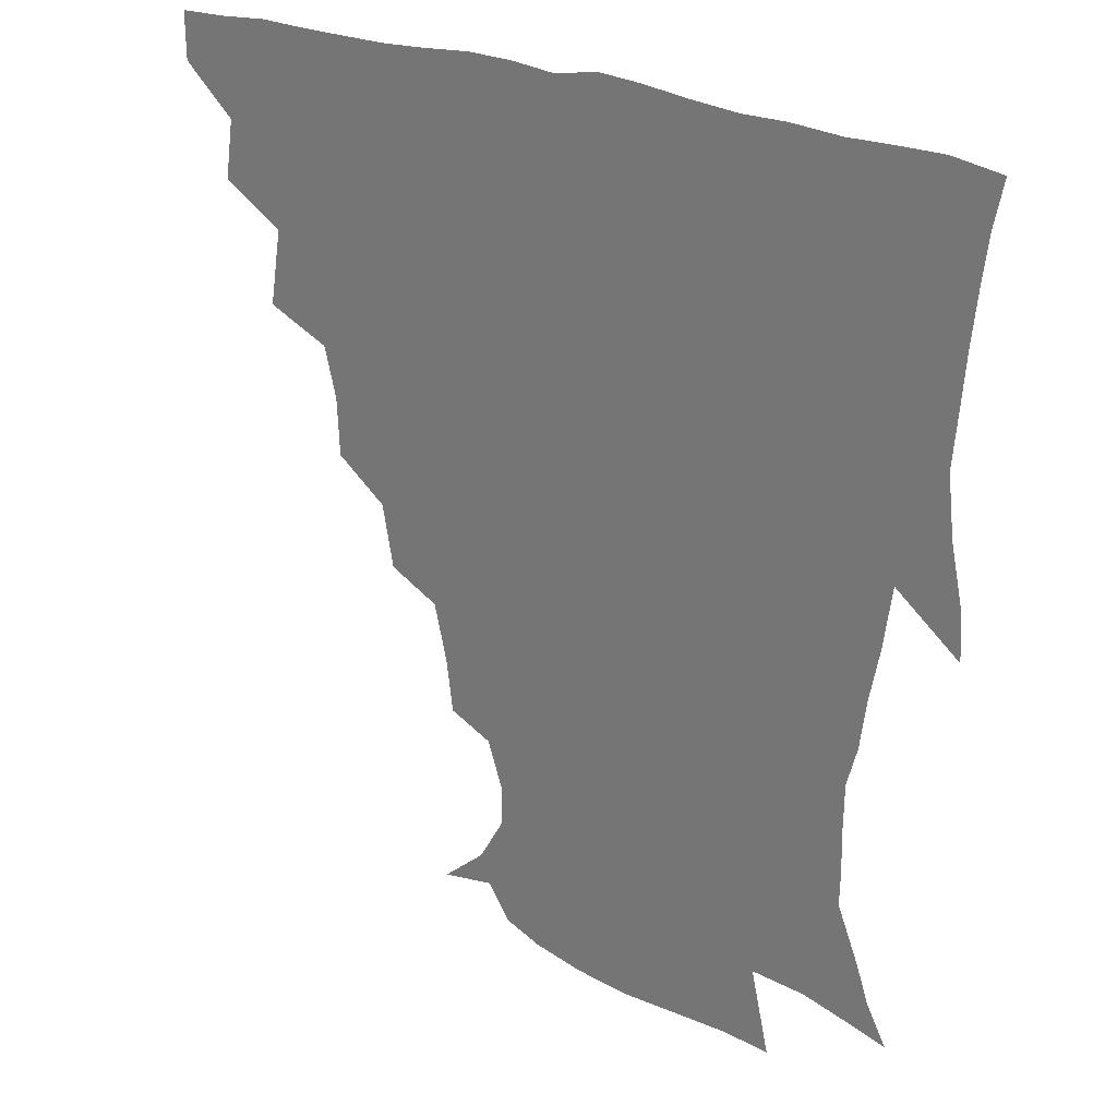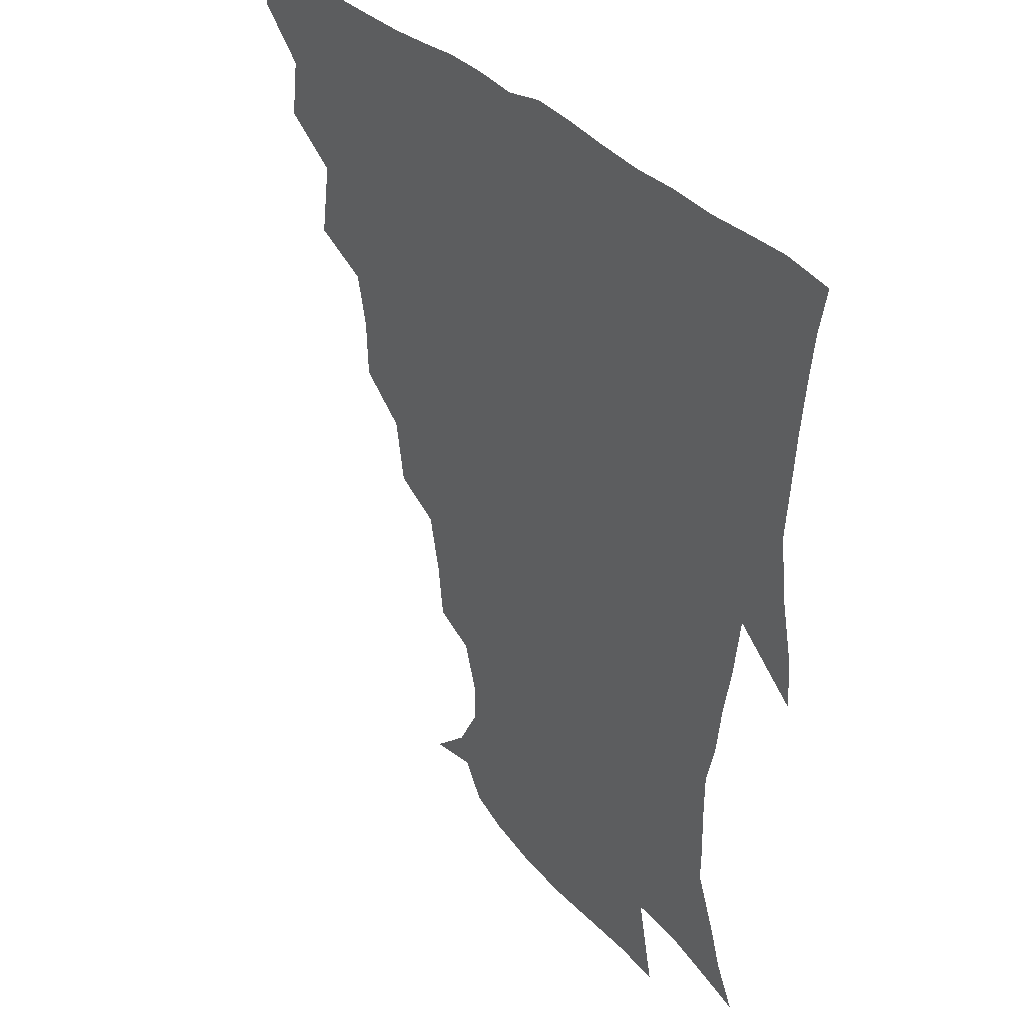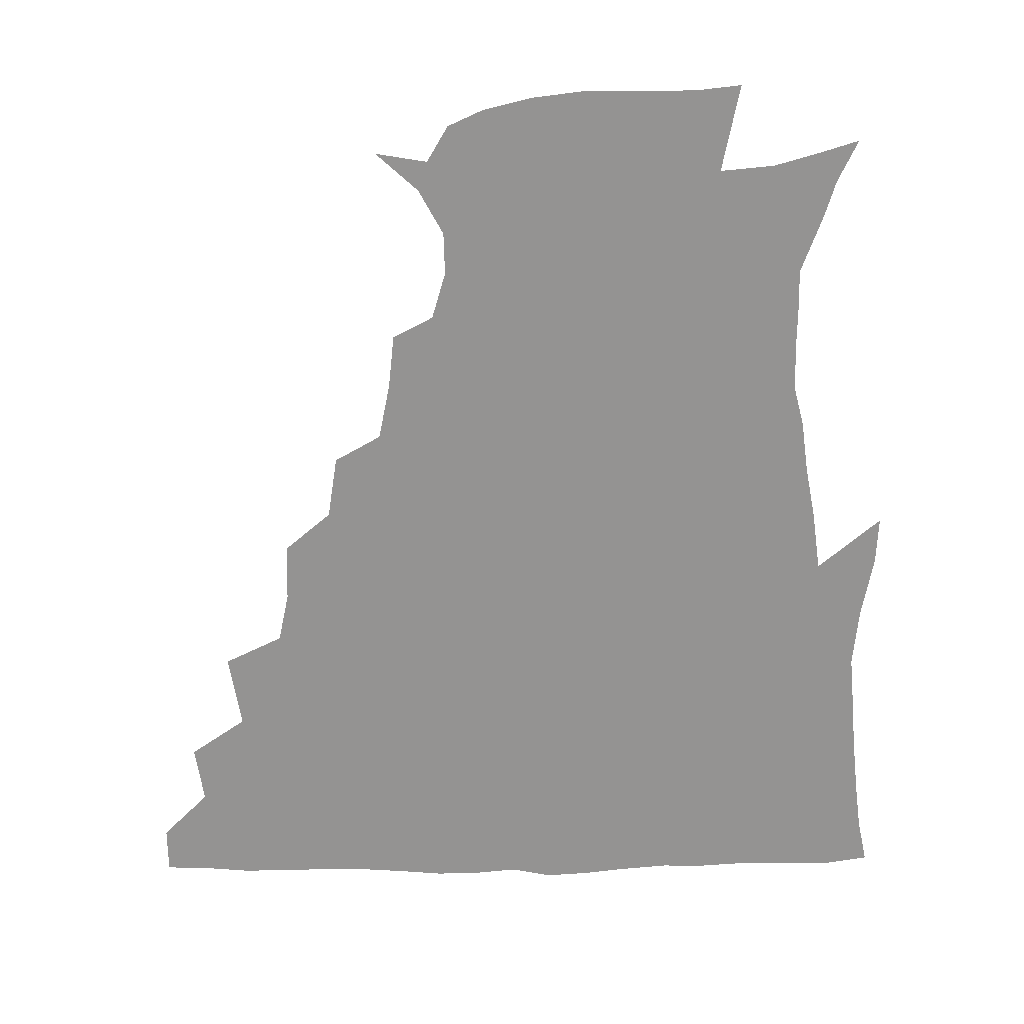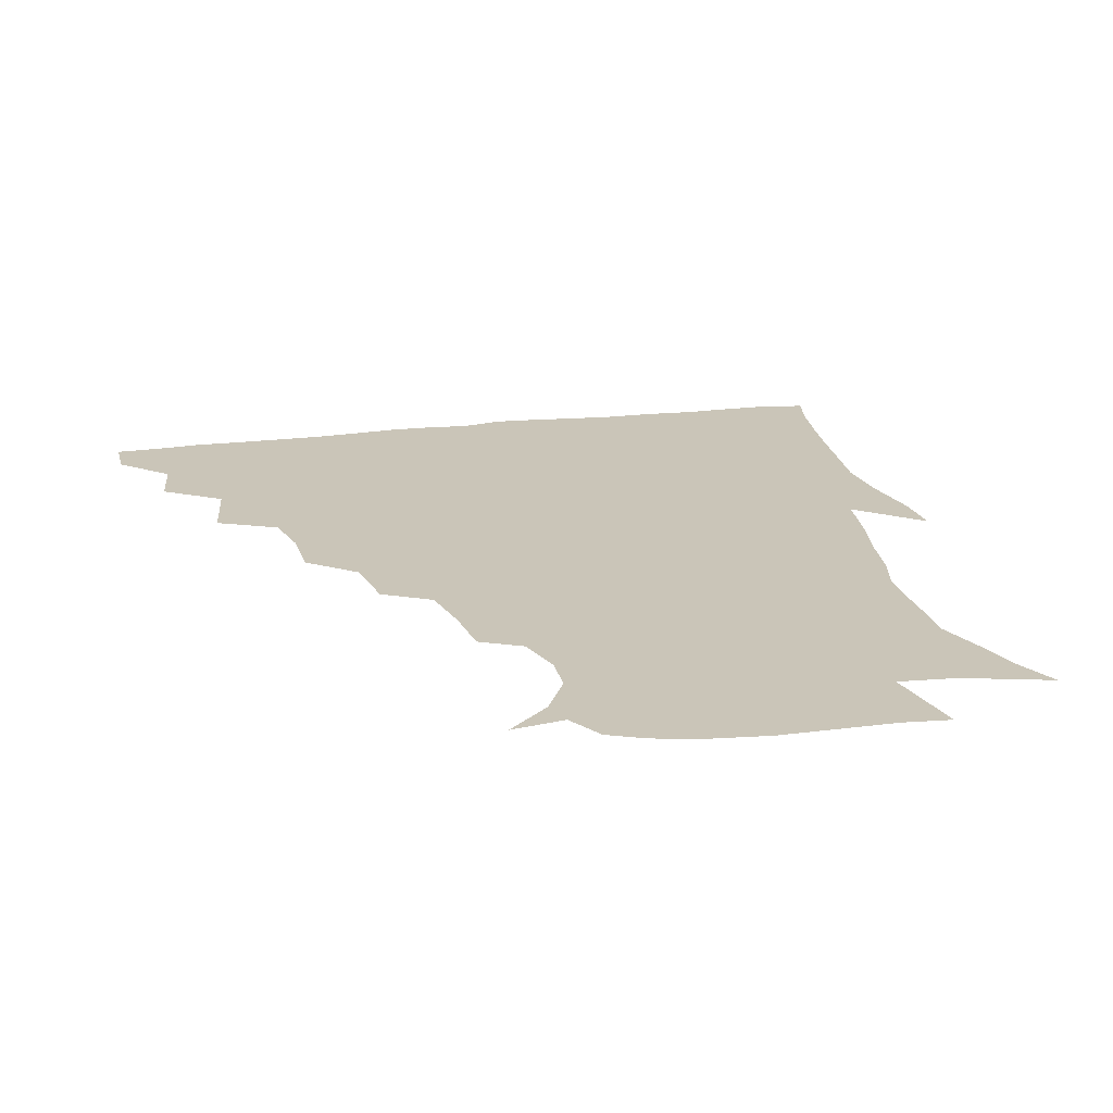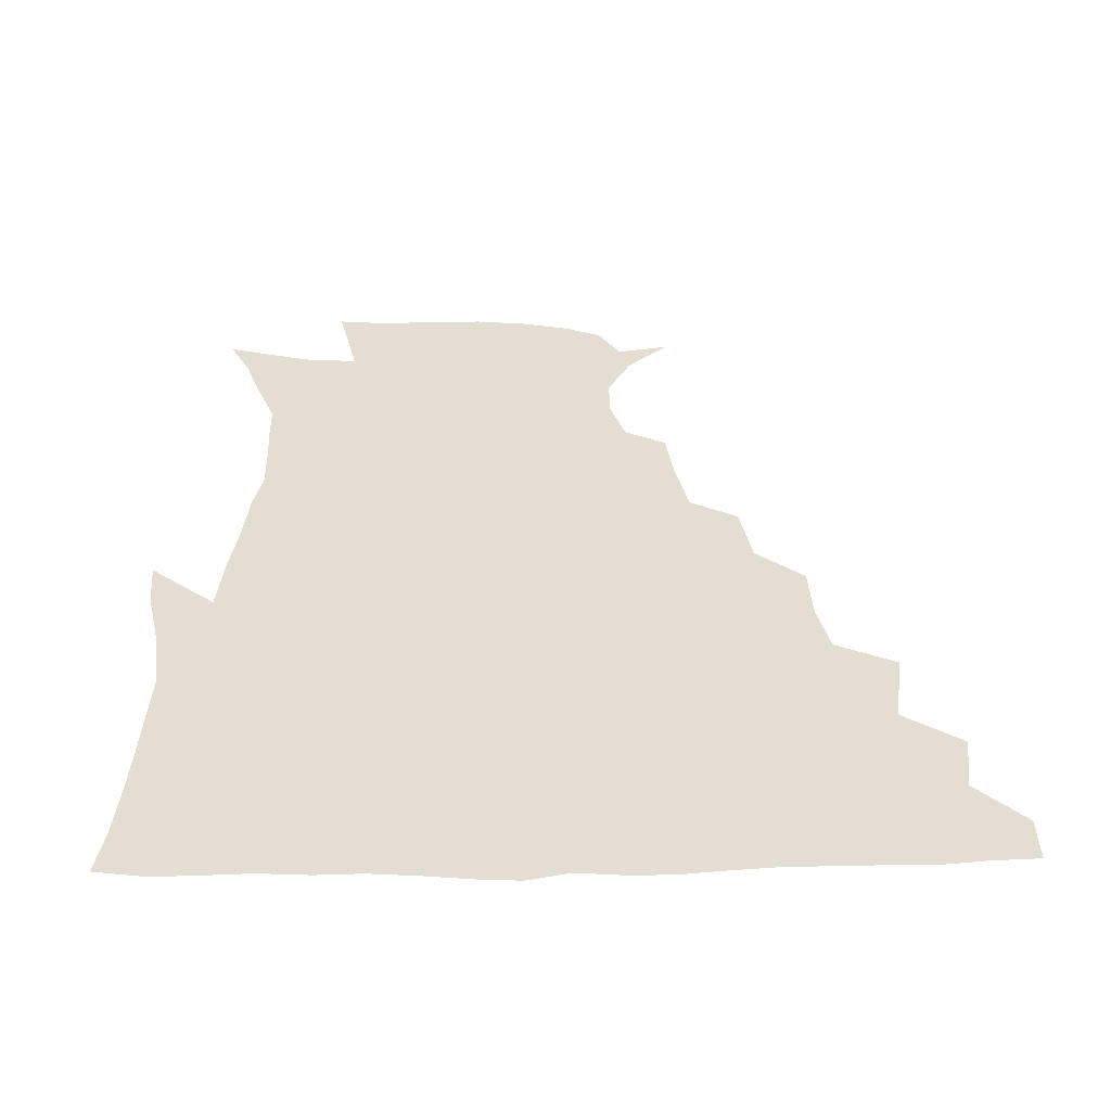
<metadata>
{"format":"obj","ext":"obj","renderer":"f3d","projection":"perspective","resolution":1024,"background":"white","views":[{"elev":27.6,"azim":33.0,"up":"+Y"},{"elev":35.5,"azim":52.5,"up":"+Y"},{"elev":-66.8,"azim":0.7,"up":"+Z"},{"elev":20.3,"azim":-13.2,"up":"+Z"},{"elev":36.3,"azim":178.6,"up":"+Z"}]}
</metadata>
<code>
v 436.2 419.4 0
v 436.2 435 0
v 449.4 384 0
v 452.2 403.6 0
v 452.8 420.1 0
v 451.8 435.6 0
v 464.6 345.6 0
v 468.6 370.9 0
v 469.3 389.9 0
v 468 405.1 0
v 467.5 420.5 0
v 466.9 437 0
v 489.1 299.7 0
v 488.3 319.2 0
v 484.5 336.1 0
v 484.4 357 0
v 485.2 375.7 0
v 484.8 391.5 0
v 483.4 406 0
v 482.5 421.2 0
v 482.1 436.6 0
v 508.6 265.2 0
v 505 286.4 0
v 502 304.6 0
v 504.2 331.4 0
v 499.9 343.4 0
v 500.9 362.4 0
v 499.9 377.2 0
v 499 391.8 0
v 498.4 406.3 0
v 497.9 420.8 0
v 497.1 436.7 0
v 530.7 219 0
v 528.5 237.2 0
v 524.5 256.4 0
v 520.7 277.6 0
v 518.1 295.1 0
v 517.6 315.8 0
v 517.4 334.5 0
v 514.9 346.9 0
v 516.1 364.7 0
v 514.6 378.1 0
v 513.8 392.3 0
v 513 406.7 0
v 512.4 421.4 0
v 512 436.8 0
v 526.7 153.7 0
v 540.9 166.6 0
v 549.1 181.9 0
v 549.3 196.2 0
v 544.5 212 0
v 541.5 232.7 0
v 538.3 248.5 0
v 535.6 267 0
v 533.2 283.3 0
v 532.5 303.2 0
v 531.3 318.5 0
v 530.6 334.9 0
v 530.2 349.9 0
v 530.1 364.7 0
v 529.4 378.6 0
v 528.1 392.6 0
v 527.8 406.9 0
v 527.1 421.7 0
v 526.7 437.8 0
v 544.2 156.7 0
v 556 174.4 0
v 558.7 190.8 0
v 556.7 203.5 0
v 554.1 222.3 0
v 552.5 241.3 0
v 550 255.7 0
v 547.7 270.8 0
v 546.7 288.8 0
v 545.9 305.9 0
v 545.5 321.5 0
v 545 336.4 0
v 544.6 350.9 0
v 545.3 366.2 0
v 544.3 378.9 0
v 543.4 392.7 0
v 542.8 407 0
v 541.7 422.8 0
v 541.1 439.1 0
v 551.4 144.6 0
v 560.8 160.3 0
v 567.9 179.6 0
v 568 196.1 0
v 567.6 211.7 0
v 565 229 0
v 564.2 244.9 0
v 562.2 259.6 0
v 561.1 276.6 0
v 560.6 293 0
v 559.6 306.8 0
v 559.2 322.7 0
v 559.2 337.4 0
v 558.7 350.8 0
v 558.9 365.8 0
v 558.4 379 0
v 557.9 392.6 0
v 558 406.4 0
v 557.2 421.2 0
v 555.4 439 0
v 563.3 139.2 0
v 576.1 164.8 0
v 579.4 183.2 0
v 578.7 196.7 0
v 578 217.8 0
v 576.9 229.8 0
v 576.2 246.4 0
v 574.9 261.8 0
v 574.1 278.1 0
v 573.6 294.5 0
v 574 309.7 0
v 572.9 321.6 0
v 573.1 337.5 0
v 573 351.3 0
v 573.1 365.5 0
v 572.9 379 0
v 572.7 392.7 0
v 572.5 406.5 0
v 571.5 421.3 0
v 570.3 437.6 0
v 579.5 135.3 0
v 589.1 165.8 0
v 590.7 184.9 0
v 591.3 199.5 0
v 589.2 217.3 0
v 589.1 229.9 0
v 588 248.8 0
v 587.7 264.4 0
v 587.6 279.5 0
v 587.1 294.2 0
v 587.2 310.8 0
v 587.4 324.5 0
v 587.6 339.1 0
v 587.6 352.3 0
v 587.7 365.8 0
v 587.8 379.3 0
v 587.6 392.8 0
v 587.1 406.5 0
v 585.8 422.2 0
v 584 440.4 0
v 597.8 133.2 0
v 602 166 0
v 602.3 186 0
v 602.5 204.4 0
v 602 217.9 0
v 601.9 233.2 0
v 600.8 249.6 0
v 600.3 264.7 0
v 600.7 280.1 0
v 600.7 295.4 0
v 600.8 310.7 0
v 601.2 323.9 0
v 601.3 338.4 0
v 601.5 351.6 0
v 601.9 366 0
v 602.3 379.6 0
v 602.2 393.1 0
v 601.3 407.4 0
v 600.3 422.3 0
v 598.1 439.6 0
v 616.8 133.3 0
v 615.4 165.9 0
v 614.6 186.1 0
v 614.2 201.4 0
v 613.8 218.1 0
v 613.5 235.3 0
v 613.3 251.4 0
v 613.7 264.1 0
v 613.4 280.6 0
v 614 295.2 0
v 614.1 310.5 0
v 614.9 325.3 0
v 615.2 338.6 0
v 615.6 352.5 0
v 616 366.2 0
v 616.6 380 0
v 616.6 393.3 0
v 616.5 407.1 0
v 615 422.3 0
v 613.1 437.8 0
v 634.7 133.4 0
v 629.5 163.4 0
v 627 183.7 0
v 626.1 200.2 0
v 625.3 218.1 0
v 625.2 234.7 0
v 625.4 248.9 0
v 626.4 264.3 0
v 626.7 278.6 0
v 627.2 293.7 0
v 627.7 308.3 0
v 628 324.8 0
v 628.7 338.9 0
v 629.2 352.2 0
v 629.8 366.6 0
v 630.6 380.2 0
v 630.9 393.5 0
v 631.2 407.2 0
v 630.8 421.3 0
v 628.9 436.5 0
v 650.1 131.8 0
v 643.8 161 0
v 639.7 181.5 0
v 637.6 199.5 0
v 636.7 216.5 0
v 636.5 232.9 0
v 637.6 245.9 0
v 638.1 263 0
v 639.5 276.8 0
v 640.4 291.9 0
v 641.1 306.5 0
v 641 323.3 0
v 641.5 339 0
v 642.8 351.5 0
v 643.6 365.2 0
v 644.3 380.2 0
v 645.6 394.2 0
v 646.1 407.1 0
v 645.9 420.8 0
v 643.7 436.8 0
v 661.9 159.4 0
v 654.1 177.8 0
v 650.5 194.4 0
v 647.8 213 0
v 648 228 0
v 649.2 241.6 0
v 650 257.6 0
v 651.5 273.2 0
v 652.6 289.9 0
v 653.7 306.4 0
v 654.7 321.2 0
v 654.8 336.5 0
v 655.6 351.5 0
v 656.7 365.3 0
v 657.8 379.9 0
v 659 393.6 0
v 659.8 407.1 0
v 660.4 421 0
v 660.3 435.7 0
v 677.6 155 0
v 667.7 174 0
v 662.6 190.8 0
v 659.5 206.5 0
v 659.2 221.6 0
v 659.7 236.4 0
v 661.3 250.5 0
v 662.7 267.8 0
v 664.5 284.6 0
v 666.6 301.2 0
v 668.2 317.8 0
v 667.9 333.6 0
v 668 349.8 0
v 668.9 365.4 0
v 670.8 378.9 0
v 672.3 393.3 0
v 673.7 406.5 0
v 674.7 420.5 0
v 675.2 436.1 0
v 690.4 151.2 0
v 683.5 165.1 0
v 679.6 177.3 0
v 672.1 197 0
v 672.3 208.3 0
v 671.9 223.1 0
v 672 239.7 0
v 675.3 253.1 0
v 677.5 270.6 0
v 680.7 288.5 0
v 683.3 309.1 0
v 681.6 327.4 0
v 681.8 343 0
v 682.3 359.3 0
v 683.6 375.5 0
v 685.1 391.5 0
v 687.4 405.5 0
v 688.8 419.5 0
v 690.3 436.3 0
v 704.9 291.1 0
v 703.9 307.4 0
v 699.6 328.2 0
v 697.3 348.4 0
v 698.7 365.5 0
v 700 383.9 0
v 701.8 402.3 0
v 703.6 418.4 0
v 706.7 433.8 0
f 4 5 1
f 1 5 2
f 5 6 2
f 8 9 3
f 3 9 4
f 9 10 4
f 4 10 5
f 10 11 5
f 5 11 6
f 11 12 6
f 15 16 7
f 7 16 8
f 16 17 8
f 8 17 9
f 17 18 9
f 9 18 10
f 18 19 10
f 10 19 11
f 19 20 11
f 11 20 12
f 20 21 12
f 23 24 13
f 13 24 14
f 24 25 14
f 14 25 15
f 25 26 15
f 15 26 16
f 26 27 16
f 16 27 17
f 27 28 17
f 17 28 18
f 28 29 18
f 18 29 19
f 29 30 19
f 19 30 20
f 30 31 20
f 20 31 21
f 31 32 21
f 35 36 22
f 22 36 23
f 36 37 23
f 23 37 24
f 37 38 24
f 24 38 25
f 38 39 25
f 25 39 26
f 39 40 26
f 26 40 27
f 40 41 27
f 27 41 28
f 41 42 28
f 28 42 29
f 42 43 29
f 29 43 30
f 43 44 30
f 30 44 31
f 44 45 31
f 31 45 32
f 45 46 32
f 51 52 33
f 33 52 34
f 52 53 34
f 34 53 35
f 53 54 35
f 35 54 36
f 54 55 36
f 36 55 37
f 55 56 37
f 37 56 38
f 56 57 38
f 38 57 39
f 57 58 39
f 39 58 40
f 58 59 40
f 40 59 41
f 59 60 41
f 41 60 42
f 60 61 42
f 42 61 43
f 61 62 43
f 43 62 44
f 62 63 44
f 44 63 45
f 63 64 45
f 45 64 46
f 64 65 46
f 47 66 48
f 66 67 48
f 48 67 49
f 67 68 49
f 49 68 50
f 68 69 50
f 50 69 51
f 69 70 51
f 51 70 52
f 70 71 52
f 52 71 53
f 71 72 53
f 53 72 54
f 72 73 54
f 54 73 55
f 73 74 55
f 55 74 56
f 74 75 56
f 56 75 57
f 75 76 57
f 57 76 58
f 76 77 58
f 58 77 59
f 77 78 59
f 59 78 60
f 78 79 60
f 60 79 61
f 79 80 61
f 61 80 62
f 80 81 62
f 62 81 63
f 81 82 63
f 63 82 64
f 82 83 64
f 64 83 65
f 83 84 65
f 85 86 66
f 66 86 67
f 86 87 67
f 67 87 68
f 87 88 68
f 68 88 69
f 88 89 69
f 69 89 70
f 89 90 70
f 70 90 71
f 90 91 71
f 71 91 72
f 91 92 72
f 72 92 73
f 92 93 73
f 73 93 74
f 93 94 74
f 74 94 75
f 94 95 75
f 75 95 76
f 95 96 76
f 76 96 77
f 96 97 77
f 77 97 78
f 97 98 78
f 78 98 79
f 98 99 79
f 79 99 80
f 99 100 80
f 80 100 81
f 100 101 81
f 81 101 82
f 101 102 82
f 82 102 83
f 102 103 83
f 83 103 84
f 103 104 84
f 85 105 86
f 105 106 86
f 86 106 87
f 106 107 87
f 87 107 88
f 107 108 88
f 88 108 89
f 108 109 89
f 89 109 90
f 109 110 90
f 90 110 91
f 110 111 91
f 91 111 92
f 111 112 92
f 92 112 93
f 112 113 93
f 93 113 94
f 113 114 94
f 94 114 95
f 114 115 95
f 95 115 96
f 115 116 96
f 96 116 97
f 116 117 97
f 97 117 98
f 117 118 98
f 98 118 99
f 118 119 99
f 99 119 100
f 119 120 100
f 100 120 101
f 120 121 101
f 101 121 102
f 121 122 102
f 102 122 103
f 122 123 103
f 103 123 104
f 123 124 104
f 105 125 106
f 125 126 106
f 106 126 107
f 126 127 107
f 107 127 108
f 127 128 108
f 108 128 109
f 128 129 109
f 109 129 110
f 129 130 110
f 110 130 111
f 130 131 111
f 111 131 112
f 131 132 112
f 112 132 113
f 132 133 113
f 113 133 114
f 133 134 114
f 114 134 115
f 134 135 115
f 115 135 116
f 135 136 116
f 116 136 117
f 136 137 117
f 117 137 118
f 137 138 118
f 118 138 119
f 138 139 119
f 119 139 120
f 139 140 120
f 120 140 121
f 140 141 121
f 121 141 122
f 141 142 122
f 122 142 123
f 142 143 123
f 123 143 124
f 143 144 124
f 125 145 126
f 145 146 126
f 126 146 127
f 146 147 127
f 127 147 128
f 147 148 128
f 128 148 129
f 148 149 129
f 129 149 130
f 149 150 130
f 130 150 131
f 150 151 131
f 131 151 132
f 151 152 132
f 132 152 133
f 152 153 133
f 133 153 134
f 153 154 134
f 134 154 135
f 154 155 135
f 135 155 136
f 155 156 136
f 136 156 137
f 156 157 137
f 137 157 138
f 157 158 138
f 138 158 139
f 158 159 139
f 139 159 140
f 159 160 140
f 140 160 141
f 160 161 141
f 141 161 142
f 161 162 142
f 142 162 143
f 162 163 143
f 143 163 144
f 163 164 144
f 145 165 146
f 165 166 146
f 146 166 147
f 166 167 147
f 147 167 148
f 167 168 148
f 148 168 149
f 168 169 149
f 149 169 150
f 169 170 150
f 150 170 151
f 170 171 151
f 151 171 152
f 171 172 152
f 152 172 153
f 172 173 153
f 153 173 154
f 173 174 154
f 154 174 155
f 174 175 155
f 155 175 156
f 175 176 156
f 156 176 157
f 176 177 157
f 157 177 158
f 177 178 158
f 158 178 159
f 178 179 159
f 159 179 160
f 179 180 160
f 160 180 161
f 180 181 161
f 161 181 162
f 181 182 162
f 162 182 163
f 182 183 163
f 163 183 164
f 183 184 164
f 165 185 166
f 185 186 166
f 166 186 167
f 186 187 167
f 167 187 168
f 187 188 168
f 168 188 169
f 188 189 169
f 169 189 170
f 189 190 170
f 170 190 171
f 190 191 171
f 171 191 172
f 191 192 172
f 172 192 173
f 192 193 173
f 173 193 174
f 193 194 174
f 174 194 175
f 194 195 175
f 175 195 176
f 195 196 176
f 176 196 177
f 196 197 177
f 177 197 178
f 197 198 178
f 178 198 179
f 198 199 179
f 179 199 180
f 199 200 180
f 180 200 181
f 200 201 181
f 181 201 182
f 201 202 182
f 182 202 183
f 202 203 183
f 183 203 184
f 203 204 184
f 185 205 186
f 205 206 186
f 186 206 187
f 206 207 187
f 187 207 188
f 207 208 188
f 188 208 189
f 208 209 189
f 189 209 190
f 209 210 190
f 190 210 191
f 210 211 191
f 191 211 192
f 211 212 192
f 192 212 193
f 212 213 193
f 193 213 194
f 213 214 194
f 194 214 195
f 214 215 195
f 195 215 196
f 215 216 196
f 196 216 197
f 216 217 197
f 197 217 198
f 217 218 198
f 198 218 199
f 218 219 199
f 199 219 200
f 219 220 200
f 200 220 201
f 220 221 201
f 201 221 202
f 221 222 202
f 202 222 203
f 222 223 203
f 203 223 204
f 223 224 204
f 206 225 207
f 225 226 207
f 207 226 208
f 226 227 208
f 208 227 209
f 227 228 209
f 209 228 210
f 228 229 210
f 210 229 211
f 229 230 211
f 211 230 212
f 230 231 212
f 212 231 213
f 231 232 213
f 213 232 214
f 232 233 214
f 214 233 215
f 233 234 215
f 215 234 216
f 234 235 216
f 216 235 217
f 235 236 217
f 217 236 218
f 236 237 218
f 218 237 219
f 237 238 219
f 219 238 220
f 238 239 220
f 220 239 221
f 239 240 221
f 221 240 222
f 240 241 222
f 222 241 223
f 241 242 223
f 223 242 224
f 242 243 224
f 225 244 226
f 244 245 226
f 226 245 227
f 245 246 227
f 227 246 228
f 246 247 228
f 228 247 229
f 247 248 229
f 229 248 230
f 248 249 230
f 230 249 231
f 249 250 231
f 231 250 232
f 250 251 232
f 232 251 233
f 251 252 233
f 233 252 234
f 252 253 234
f 234 253 235
f 253 254 235
f 235 254 236
f 254 255 236
f 236 255 237
f 255 256 237
f 237 256 238
f 256 257 238
f 238 257 239
f 257 258 239
f 239 258 240
f 258 259 240
f 240 259 241
f 259 260 241
f 241 260 242
f 260 261 242
f 242 261 243
f 261 262 243
f 244 263 245
f 263 264 245
f 245 264 246
f 264 265 246
f 246 265 247
f 265 266 247
f 247 266 248
f 266 267 248
f 248 267 249
f 267 268 249
f 249 268 250
f 268 269 250
f 250 269 251
f 269 270 251
f 251 270 252
f 270 271 252
f 252 271 253
f 271 272 253
f 253 272 254
f 272 273 254
f 254 273 255
f 273 274 255
f 255 274 256
f 274 275 256
f 256 275 257
f 275 276 257
f 257 276 258
f 276 277 258
f 258 277 259
f 277 278 259
f 259 278 260
f 278 279 260
f 260 279 261
f 279 280 261
f 261 280 262
f 280 281 262
f 273 282 274
f 282 283 274
f 274 283 275
f 283 284 275
f 275 284 276
f 284 285 276
f 276 285 277
f 285 286 277
f 277 286 278
f 286 287 278
f 278 287 279
f 287 288 279
f 279 288 280
f 288 289 280
f 280 289 281
f 289 290 281

</code>
